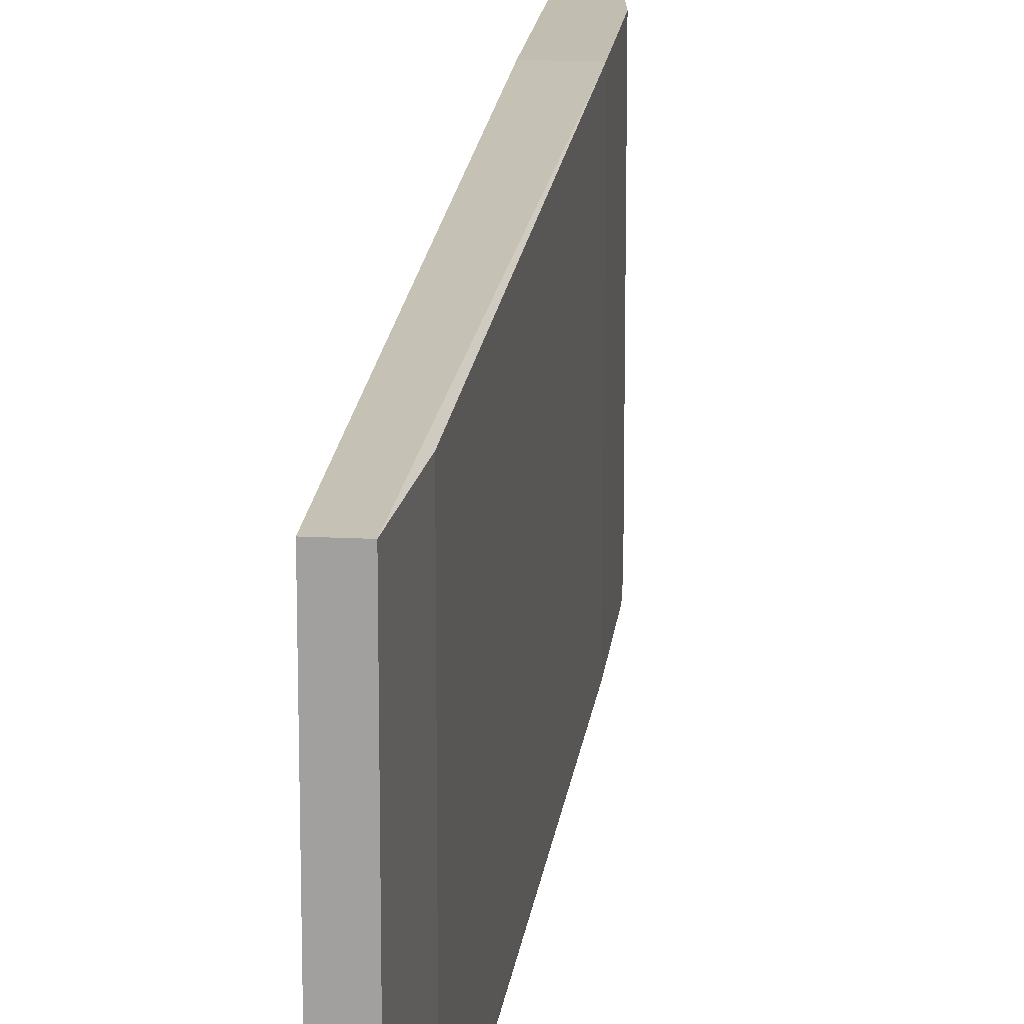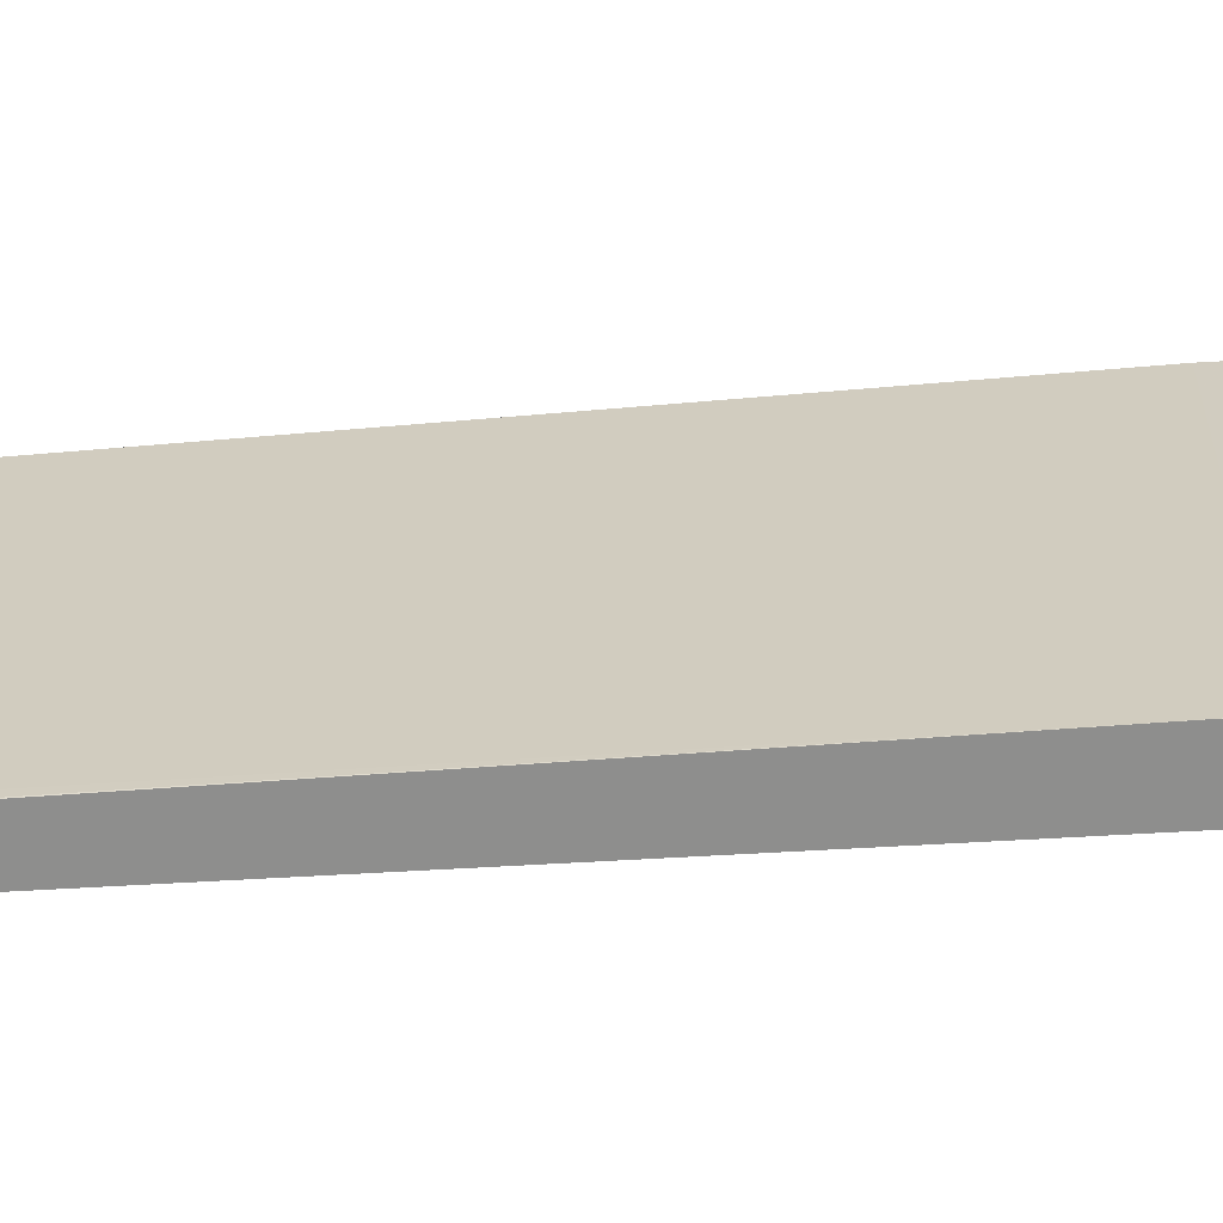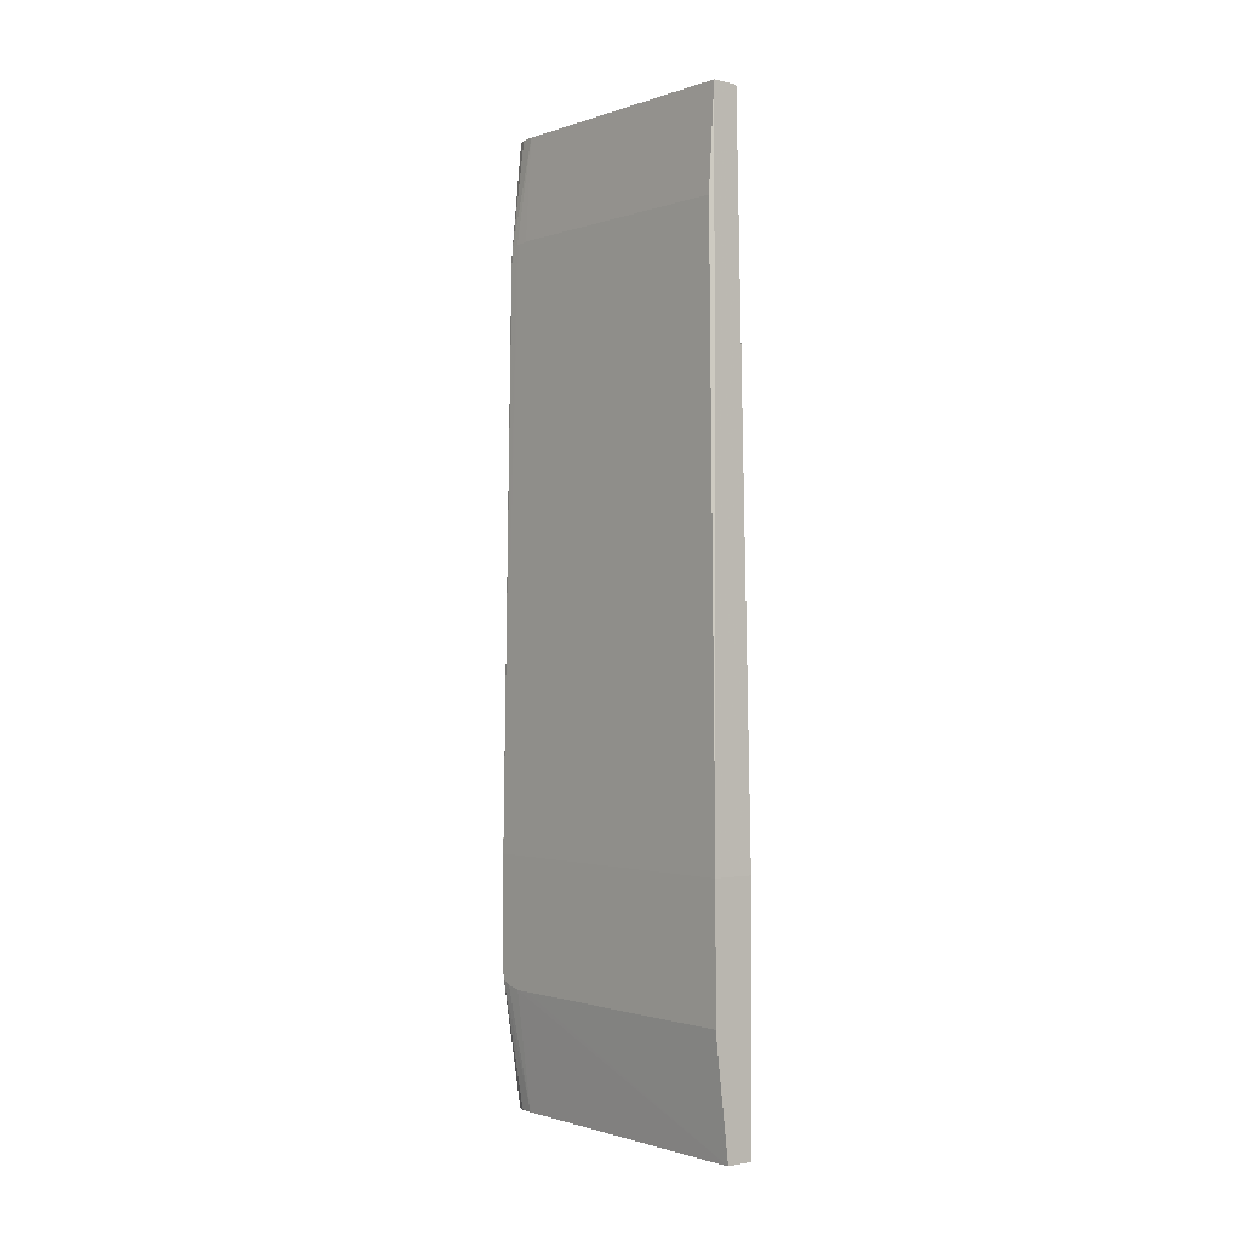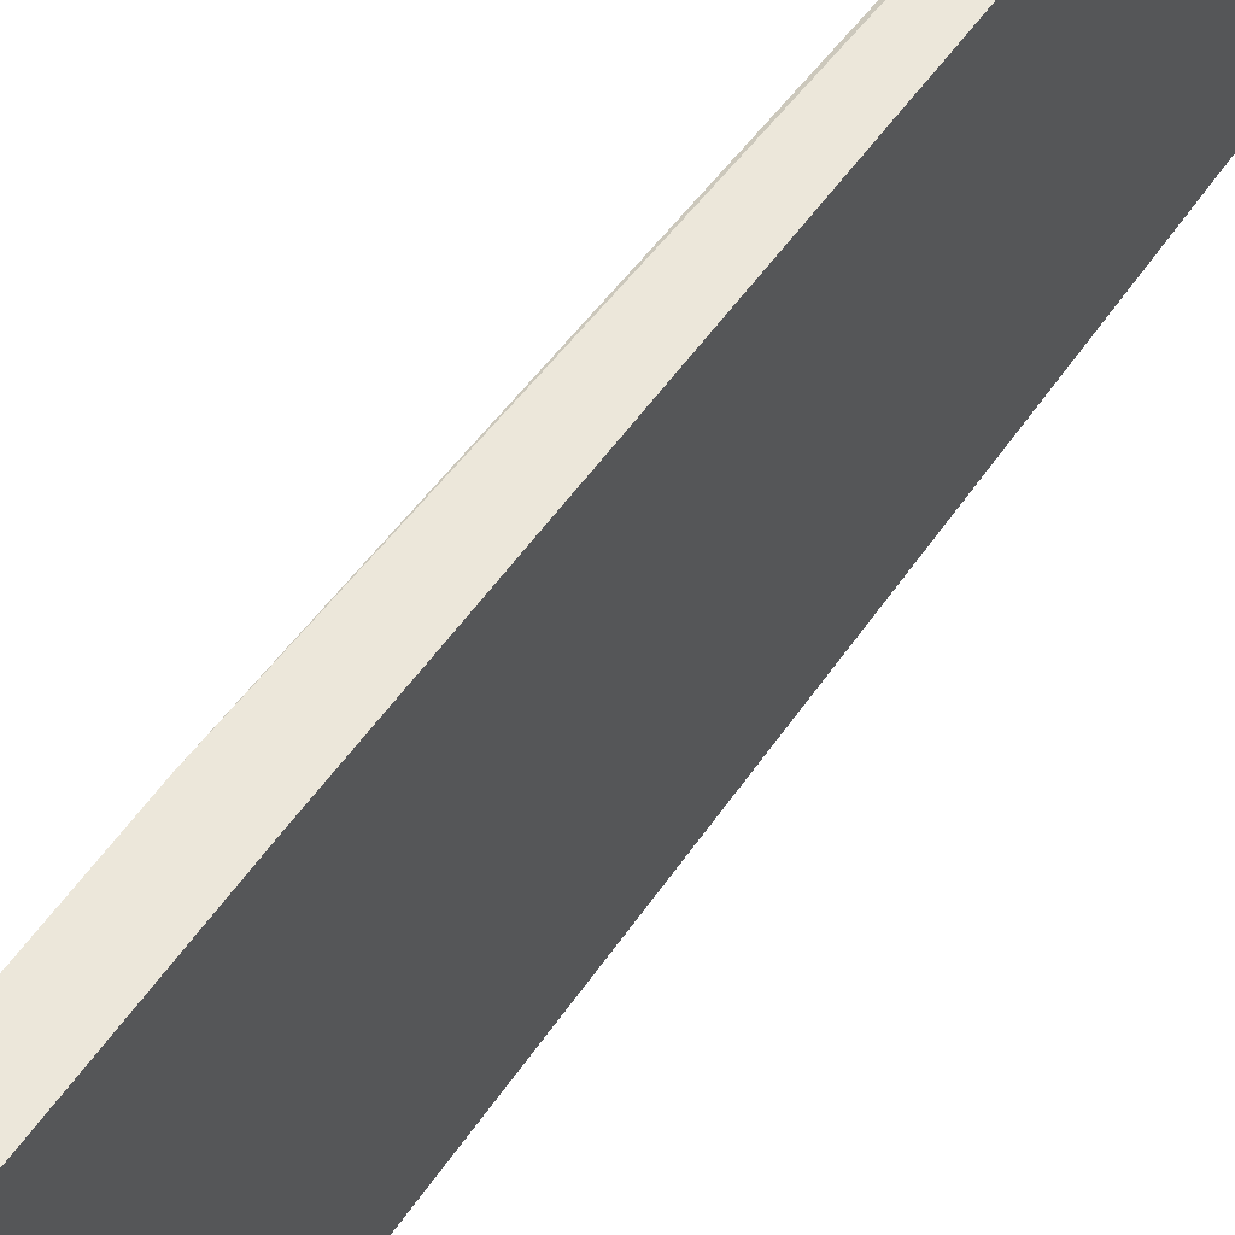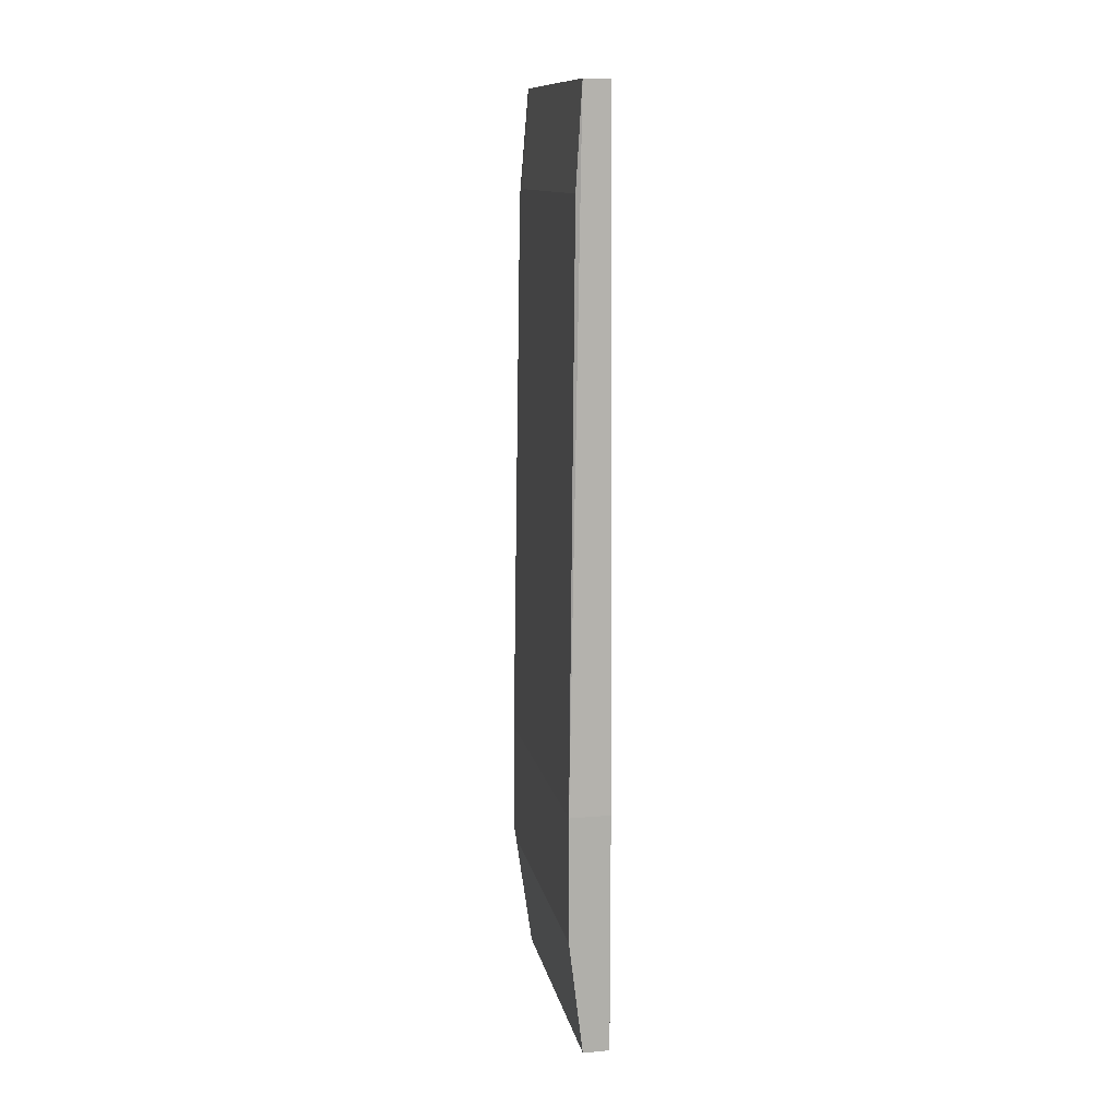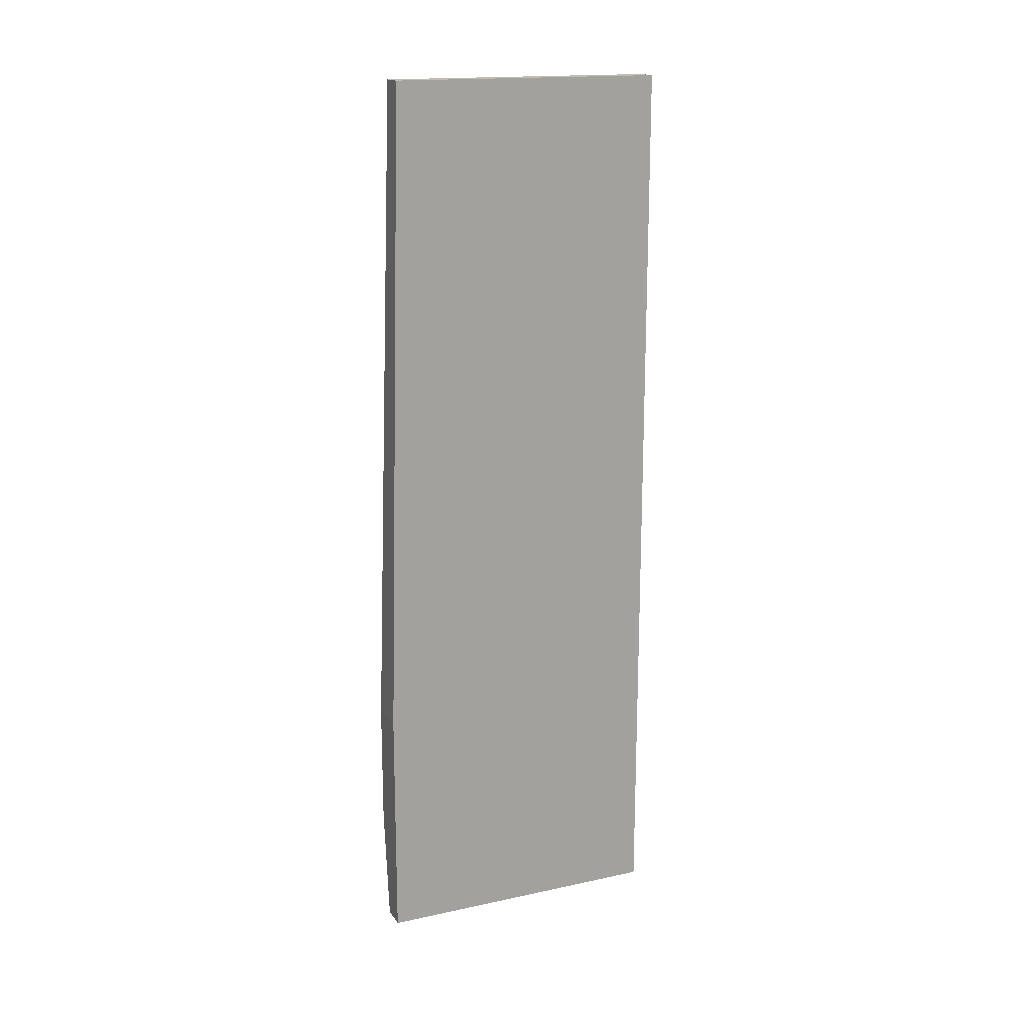
<metadata>
{"format":"obj","ext":"obj","renderer":"f3d","projection":"perspective","resolution":1024,"background":"white","views":[{"elev":17.0,"azim":-174.1,"up":"+Z"},{"elev":-64.9,"azim":-86.7,"up":"+Z"},{"elev":-1.2,"azim":-39.8,"up":"+Y"},{"elev":53.0,"azim":33.1,"up":"+Z"},{"elev":12.1,"azim":-11.4,"up":"+Y"},{"elev":17.0,"azim":66.8,"up":"+Y"}]}
</metadata>
<code>
v -0.1376 -0.1148 0.1655
v -0.1376 0.2305 0.1566
v -0.1584 -0.1148 0.1655
v -0.1376 -0.2378 0.1655
v -0.1507 0.2305 0.1566
v -0.1376 0.2305 0.01419
v -0.1539 0.1797 0.1566
v -0.1584 -0.1148 0.01419
v -0.1584 -0.179 0.1655
v -0.1512 -0.2378 0.1655
v -0.1376 -0.2378 0.01421
v -0.1507 0.2305 0.02577
v -0.1539 0.1702 0.01419
v -0.1445 0.2305 0.01428
v -0.1376 -0.1771 0.01419
v -0.1539 0.1797 0.02577
v -0.1584 -0.1703 0.01419
v -0.1539 0.179 0.01983
v -0.1539 0.1788 0.01883
v -0.1539 0.1761 0.01471
v -0.1584 -0.1788 0.0327
v -0.1507 -0.2378 0.02577
v -0.1584 -0.1788 0.02576
v -0.1396 -0.2378 0.01422
v -0.1505 0.2305 0.02343
v -0.1485 0.2305 0.01486
v -0.1445 -0.2378 0.0143
v -0.1457 -0.2378 0.01446
v -0.1485 -0.2378 0.01487
v -0.1584 -0.1748 0.01478
v -0.1499 0.2305 0.01883
v -0.1495 0.2305 0.01749
v -0.1499 -0.2378 0.01883
v -0.1584 -0.1774 0.01881
f 1 2 5
f 1 5 3
f 1 3 9
f 1 9 10
f 1 10 4
f 1 4 11
f 1 11 15
f 1 15 6
f 1 6 2
f 2 6 14
f 2 14 26
f 2 26 32
f 2 32 31
f 2 31 25
f 2 25 12
f 2 12 5
f 3 5 7
f 3 7 16
f 3 16 8
f 3 8 17
f 3 17 30
f 3 30 34
f 3 34 23
f 3 23 21
f 3 21 9
f 4 10 22
f 4 22 33
f 4 33 29
f 4 29 28
f 4 28 27
f 4 27 24
f 4 24 11
f 5 12 16
f 5 16 7
f 6 13 14
f 6 15 17
f 6 17 8
f 6 8 13
f 8 16 18
f 8 18 19
f 8 19 20
f 8 20 13
f 9 21 10
f 10 21 23
f 10 23 22
f 11 24 17
f 11 17 15
f 12 25 20
f 12 20 19
f 12 19 18
f 12 18 16
f 13 20 26
f 13 26 14
f 17 24 27
f 17 27 28
f 17 28 29
f 17 29 30
f 20 25 31
f 20 31 32
f 20 32 26
f 22 23 34
f 22 34 30
f 22 30 33
f 29 33 30

</code>
